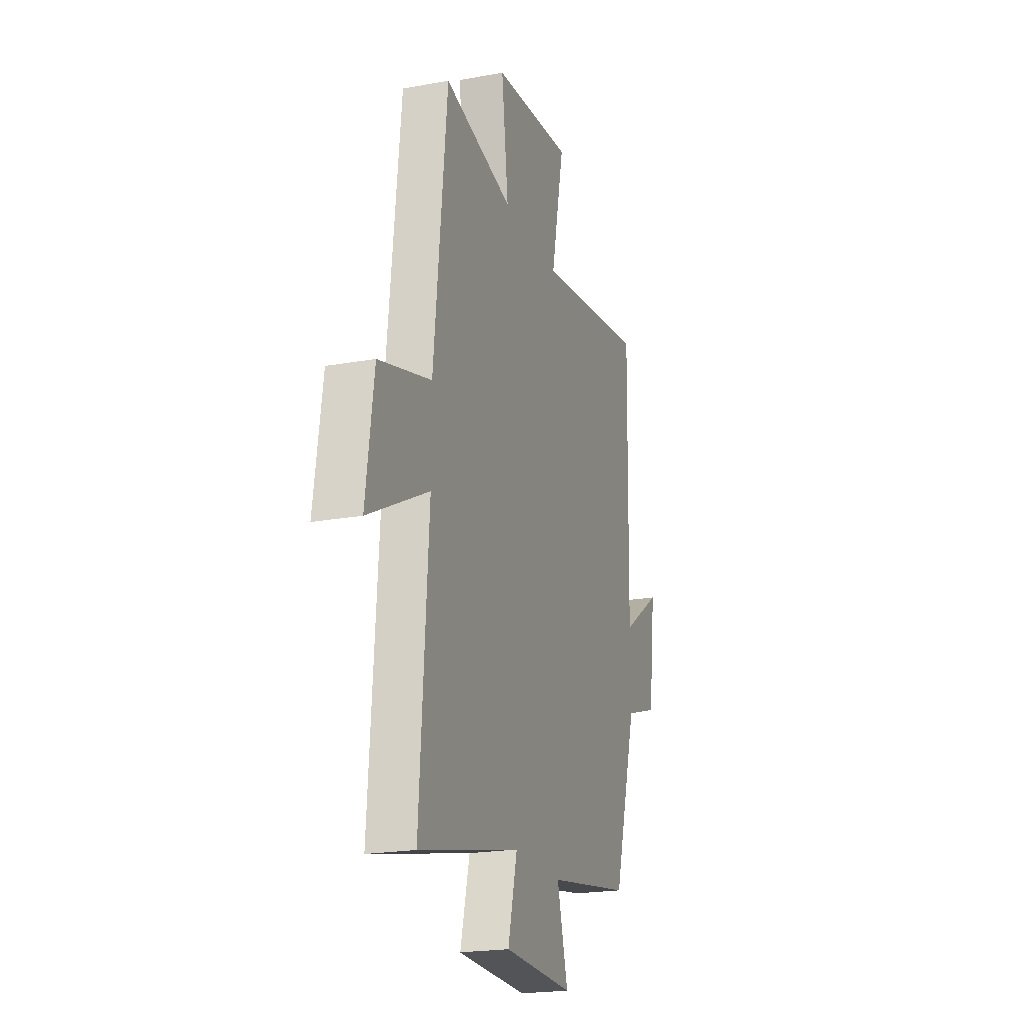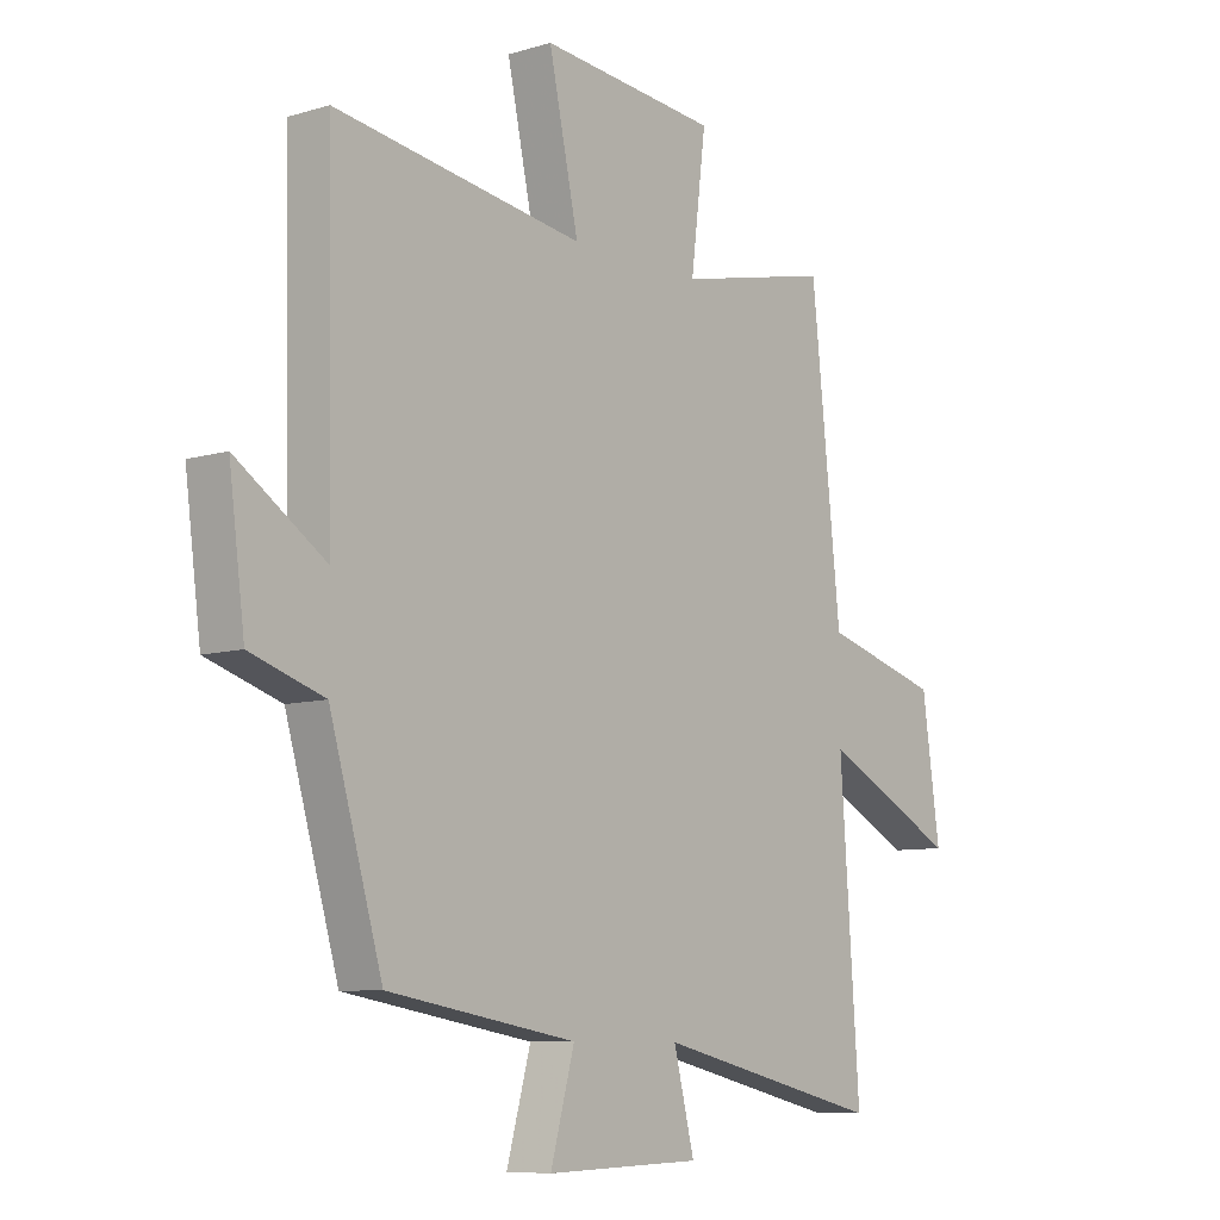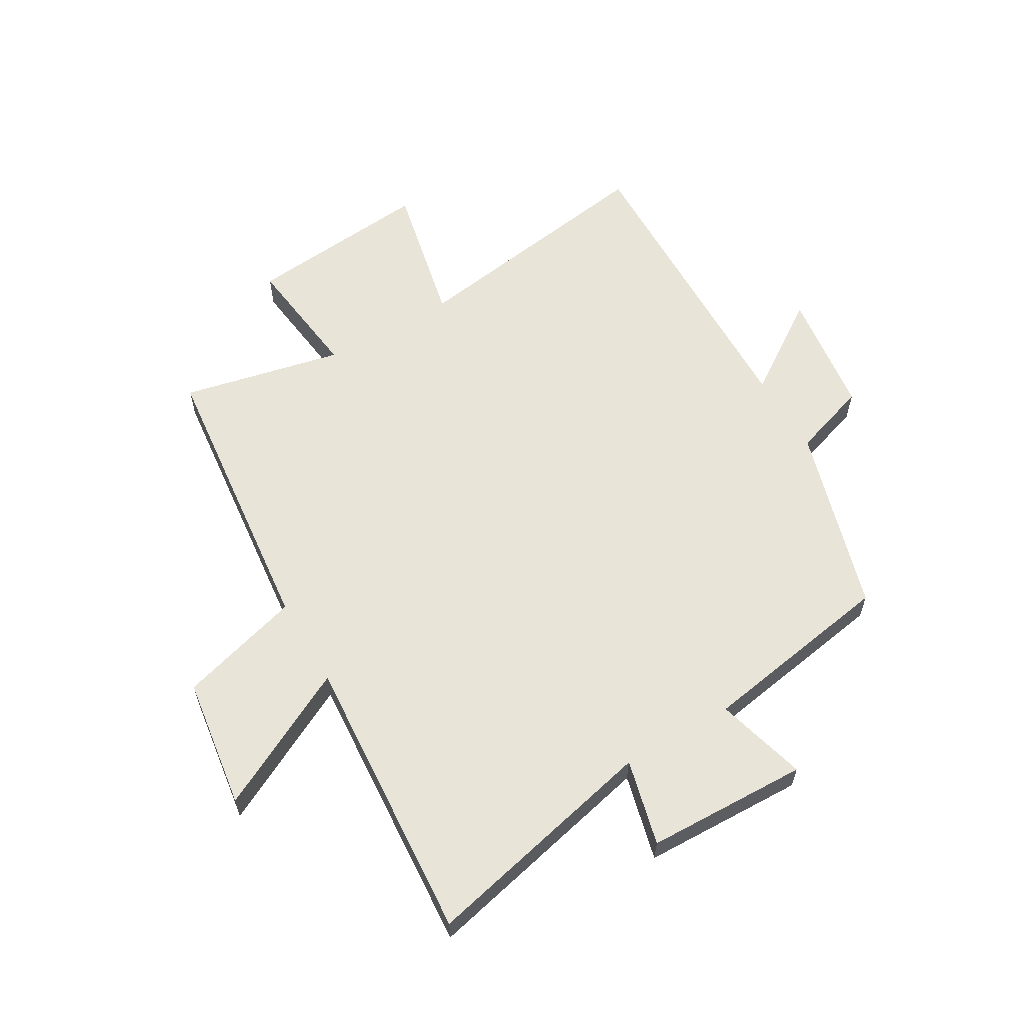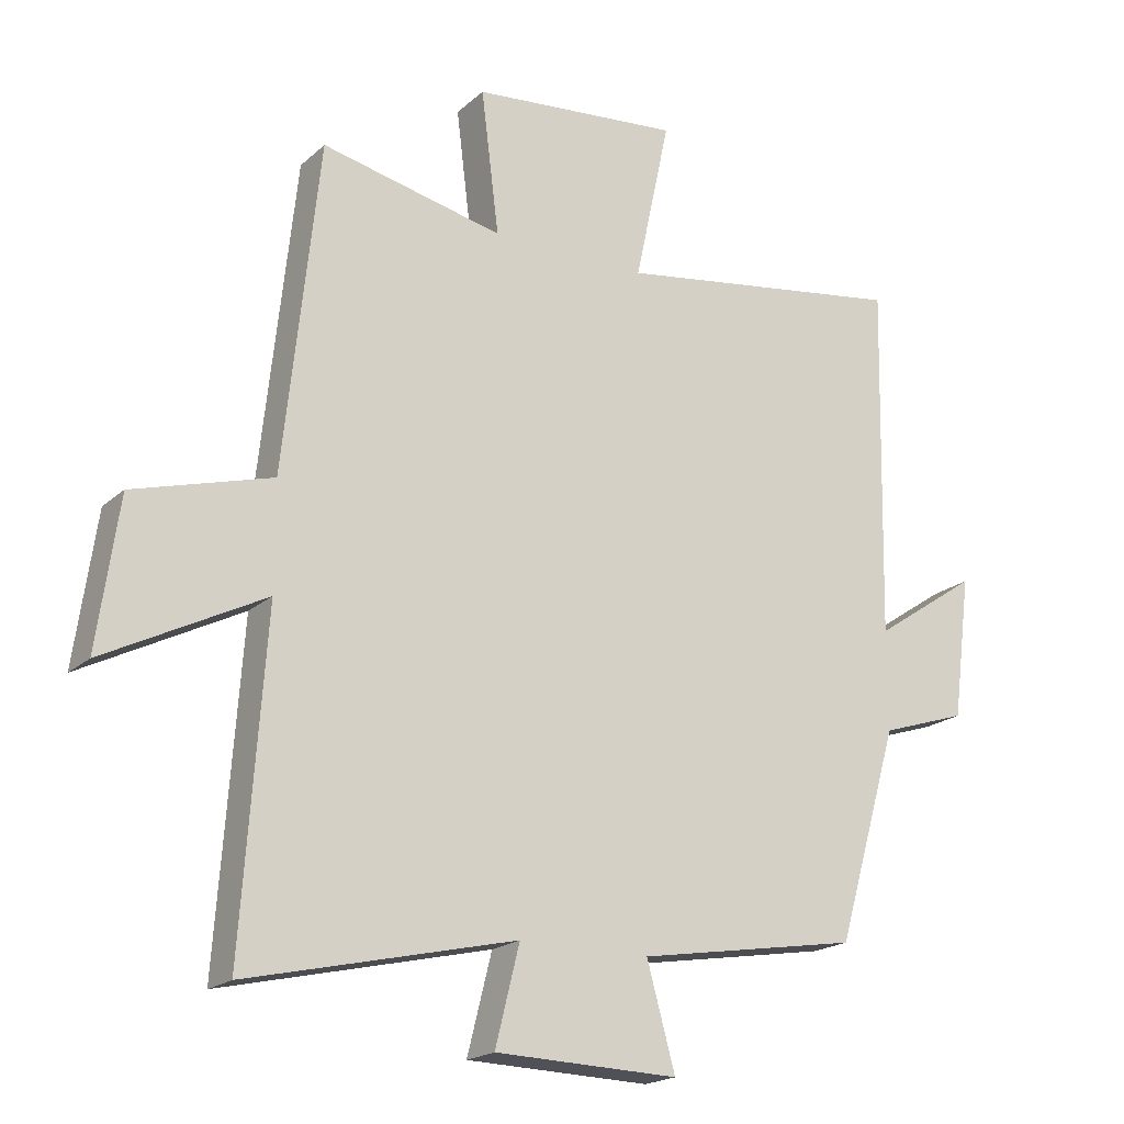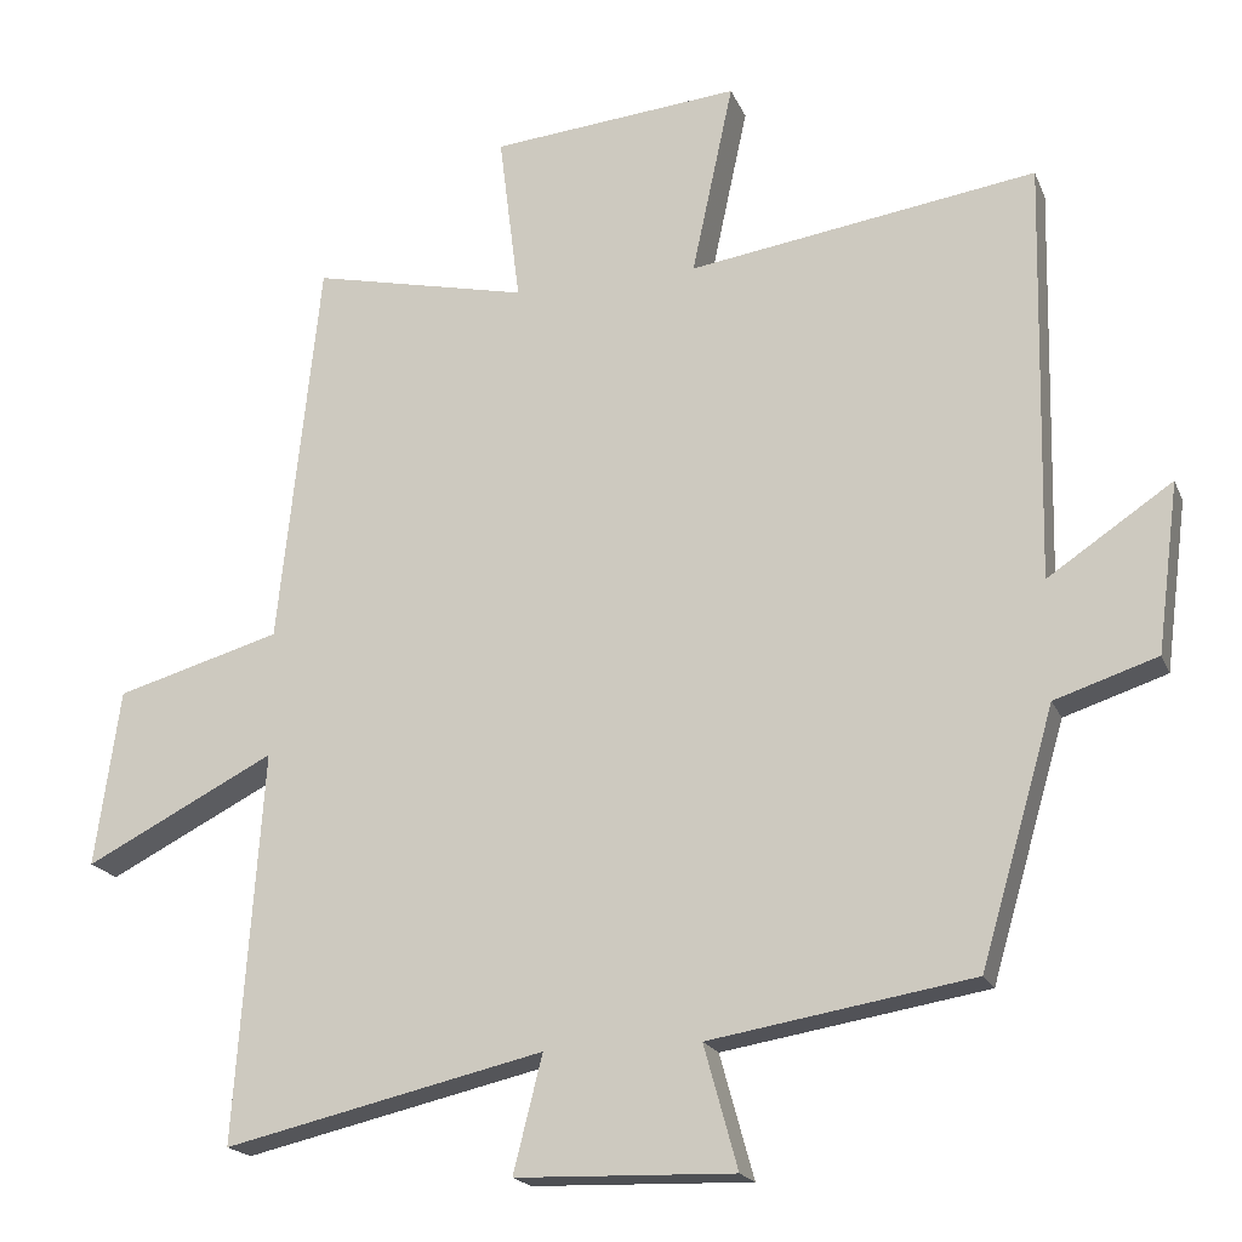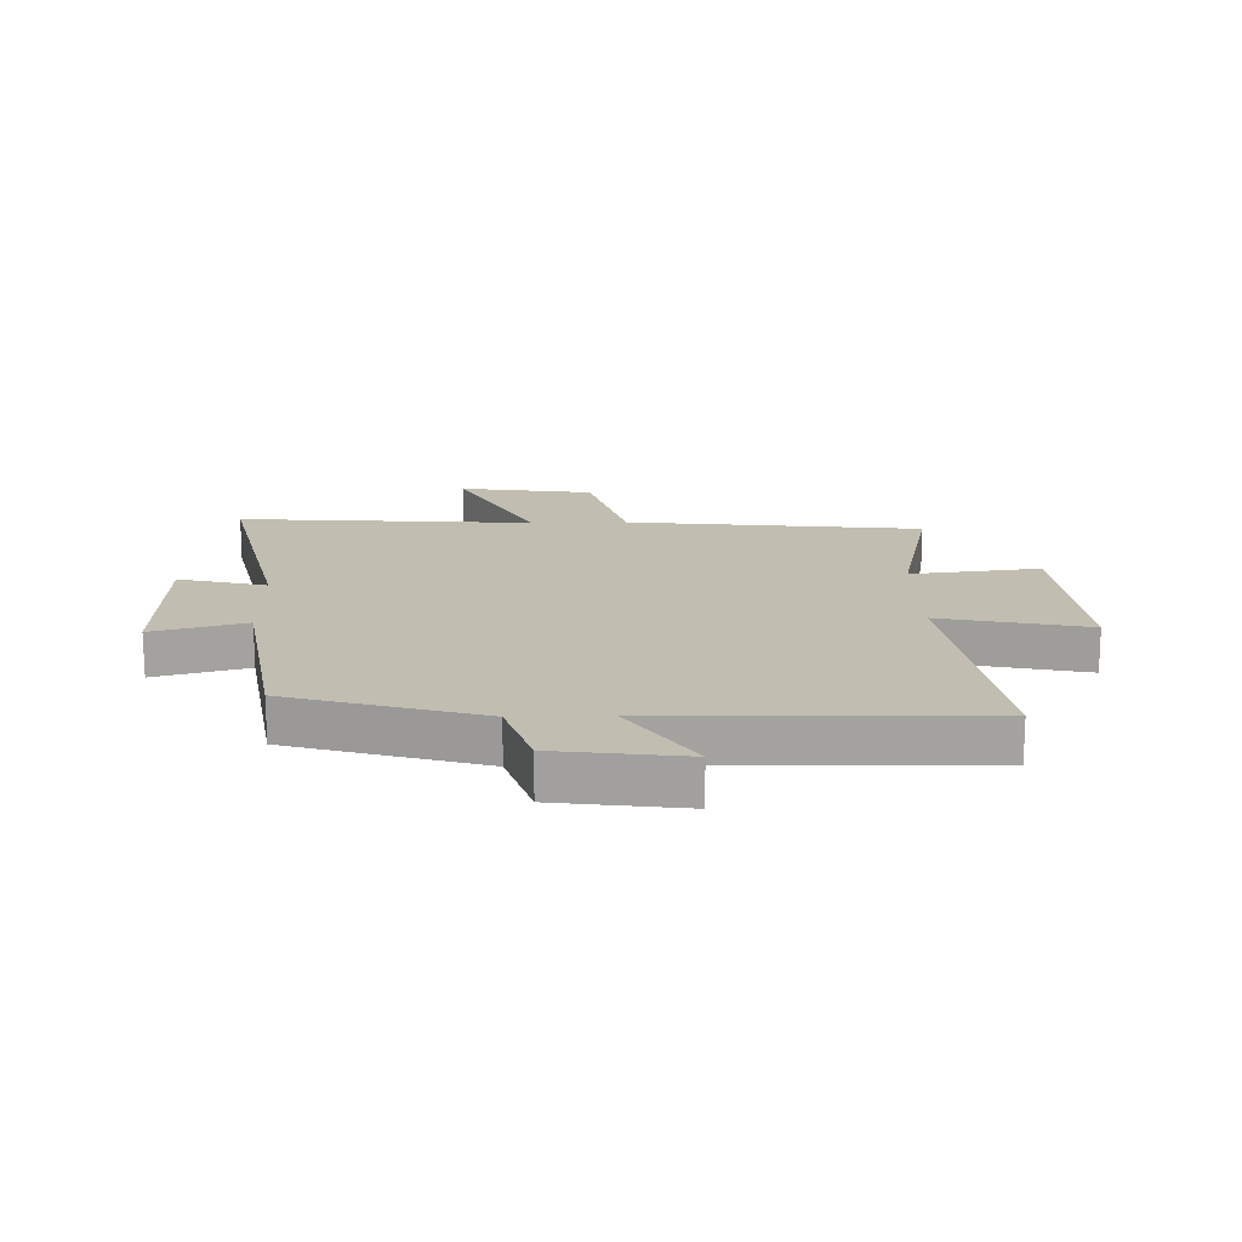
<metadata>
{"format":"obj","ext":"obj","renderer":"f3d","projection":"perspective","resolution":1024,"background":"white","views":[{"elev":-21.2,"azim":108.0,"up":"+Z"},{"elev":-8.5,"azim":-50.7,"up":"+Z"},{"elev":60.2,"azim":149.7,"up":"+Y"},{"elev":-19.5,"azim":147.6,"up":"+Z"},{"elev":-19.0,"azim":-162.3,"up":"+Z"},{"elev":17.0,"azim":-91.2,"up":"+Y"}]}
</metadata>
<code>
v 0.447 0.07 0.561
v 0.5 0.07 0.064
v 0.71 0.07 0.004
v 0.742 0.07 -0.222
v 0.5 0.07 -0.098
v 0.535 0.07 -0.594
v 0.128 0.07 -0.5
v 0.165 0.07 -0.648
v -0.113 0.07 -0.656
v -0.07 0.07 -0.5
v -0.406 0.07 -0.444
v -0.5 0.07 -0.122
v -0.631 0.07 -0.079
v -0.659 0.07 0.137
v -0.5 0.07 0.03
v -0.511 0.07 0.567
v -0.067 0.07 0.5
v -0.12 0.07 0.747
v 0.198 0.07 0.717
v 0.171 0.07 0.5
v 0.447 0 0.561
v 0.5 0 0.064
v 0.71 0 0.004
v 0.742 0 -0.222
v 0.5 0 -0.098
v 0.535 0 -0.594
v 0.128 0 -0.5
v 0.165 0 -0.648
v -0.113 0 -0.656
v -0.07 0 -0.5
v -0.406 0 -0.444
v -0.5 0 -0.122
v -0.631 0 -0.079
v -0.659 0 0.137
v -0.5 0 0.03
v -0.511 0 0.567
v -0.067 0 0.5
v -0.12 0 0.747
v 0.198 0 0.717
v 0.171 0 0.5
f 17 18 19 20
f 15 16 17
f 15 17 20
f 12 13 14 15
f 20 1 2
f 15 20 2
f 12 15 2
f 11 12 2
f 10 11 2
f 7 8 9 10
f 5 6 7
f 5 7 10 2
f 2 3 4 5
f 40 39 38 37
f 37 36 35
f 40 37 35
f 35 34 33 32
f 22 21 40
f 22 40 35
f 22 35 32
f 22 32 31
f 22 31 30
f 30 29 28 27
f 27 26 25
f 22 30 27 25
f 25 24 23 22
f 1 21 22 2
f 2 22 23 3
f 3 23 24 4
f 4 24 25 5
f 5 25 26 6
f 6 26 27 7
f 7 27 28 8
f 8 28 29 9
f 9 29 30 10
f 10 30 31 11
f 11 31 32 12
f 12 32 33 13
f 13 33 34 14
f 14 34 35 15
f 15 35 36 16
f 16 36 37 17
f 17 37 38 18
f 18 38 39 19
f 19 39 40 20
f 20 40 21 1

</code>
